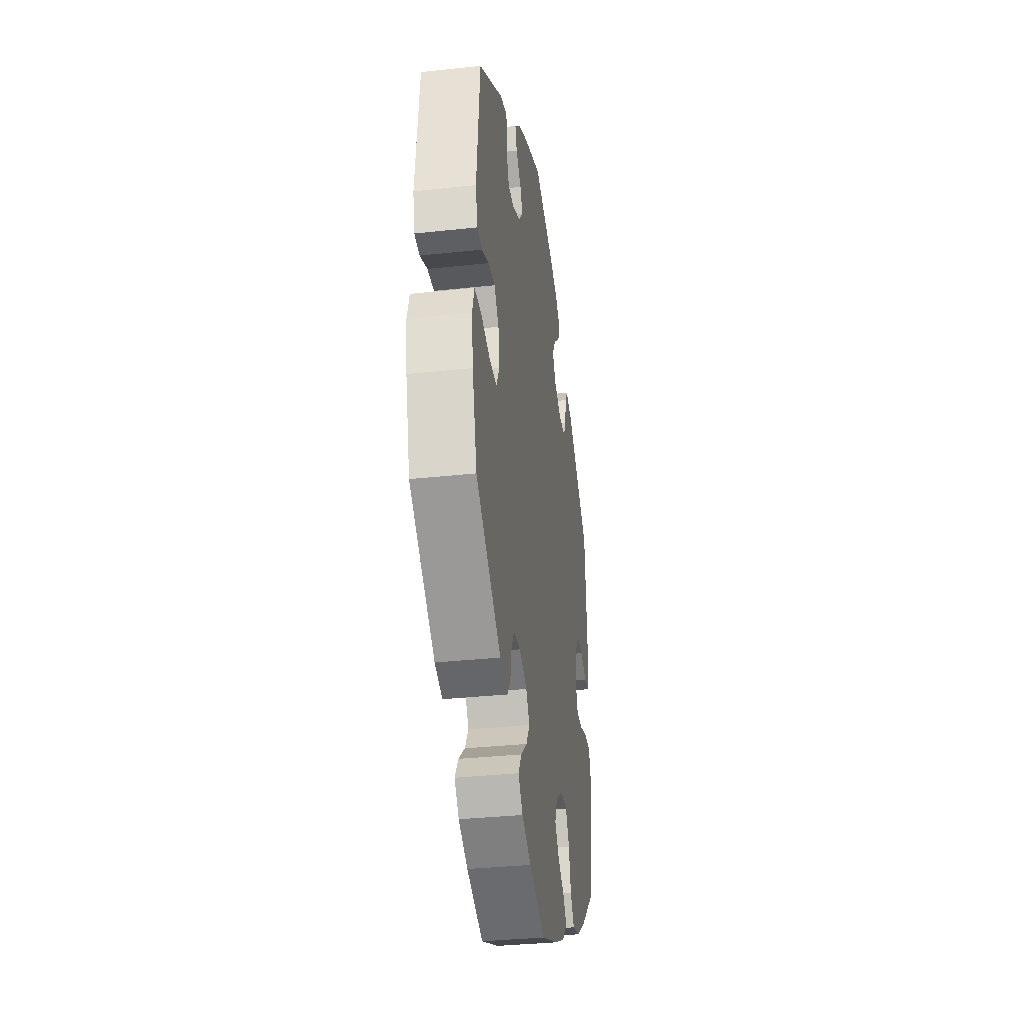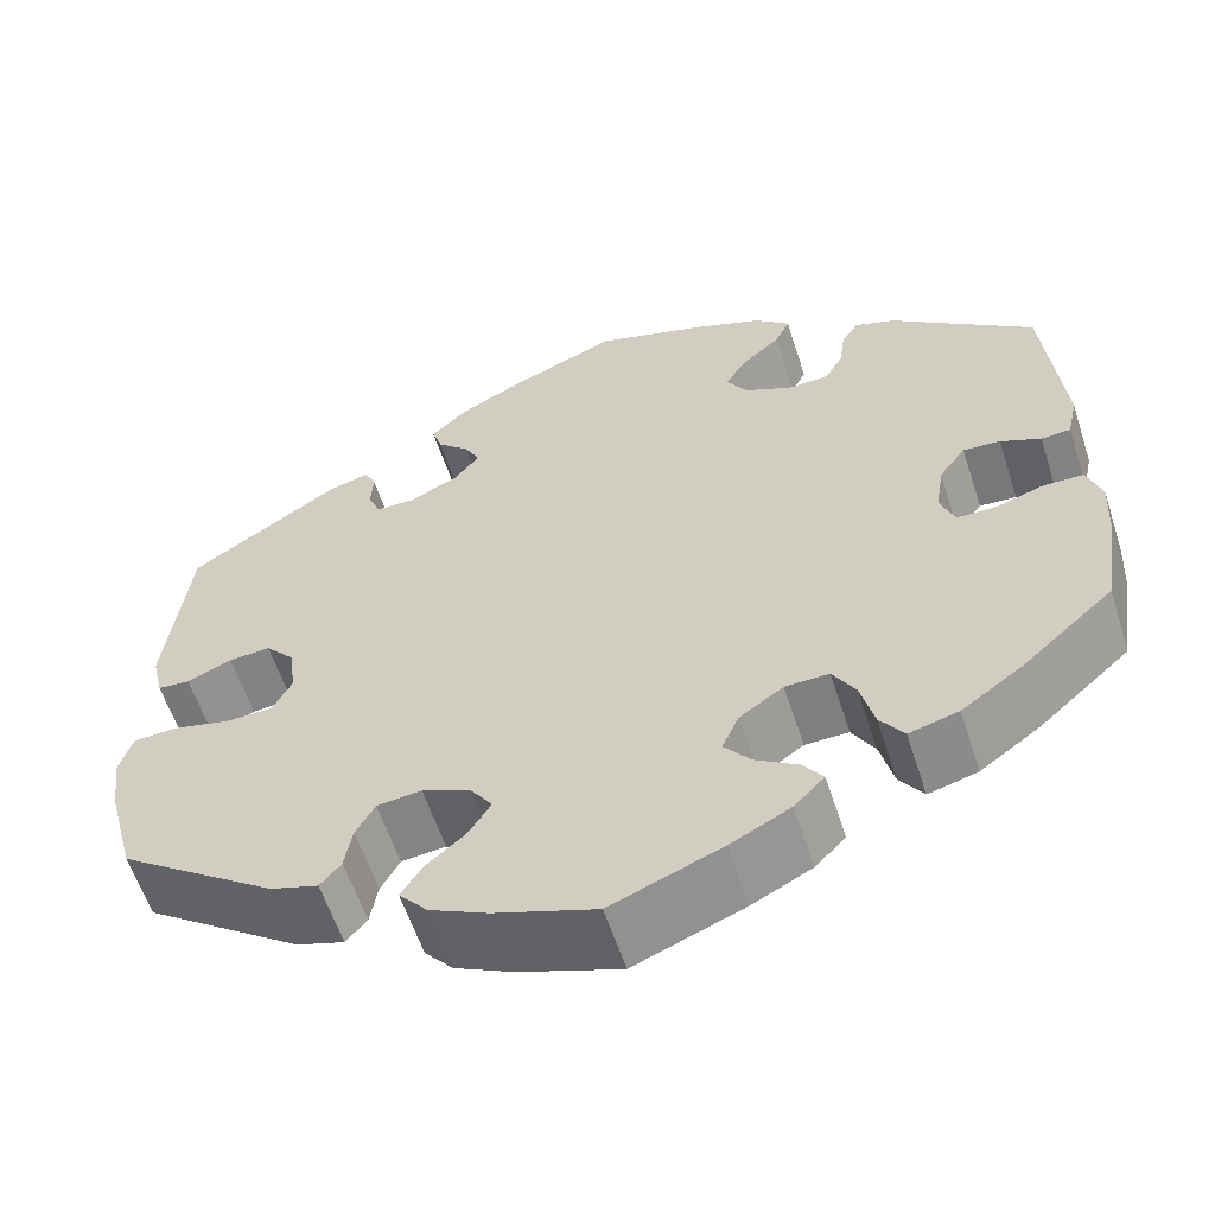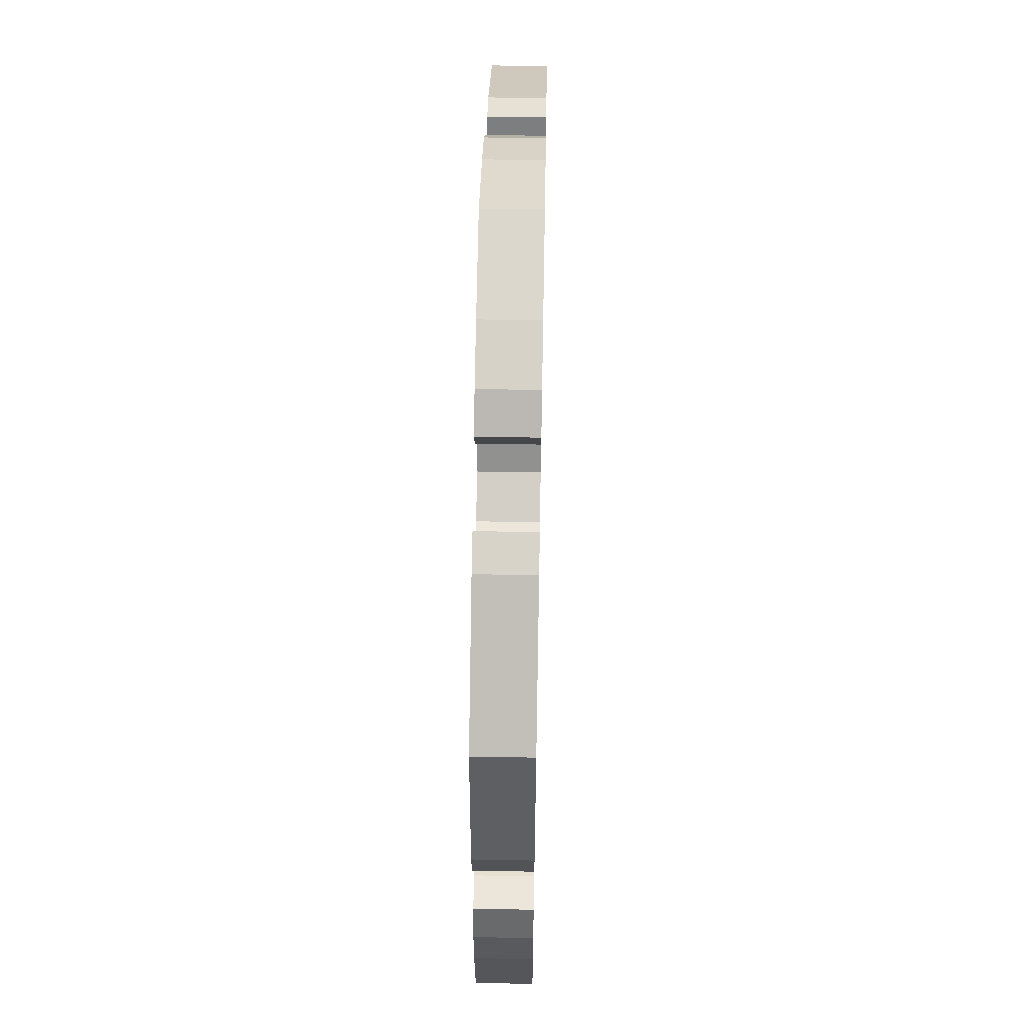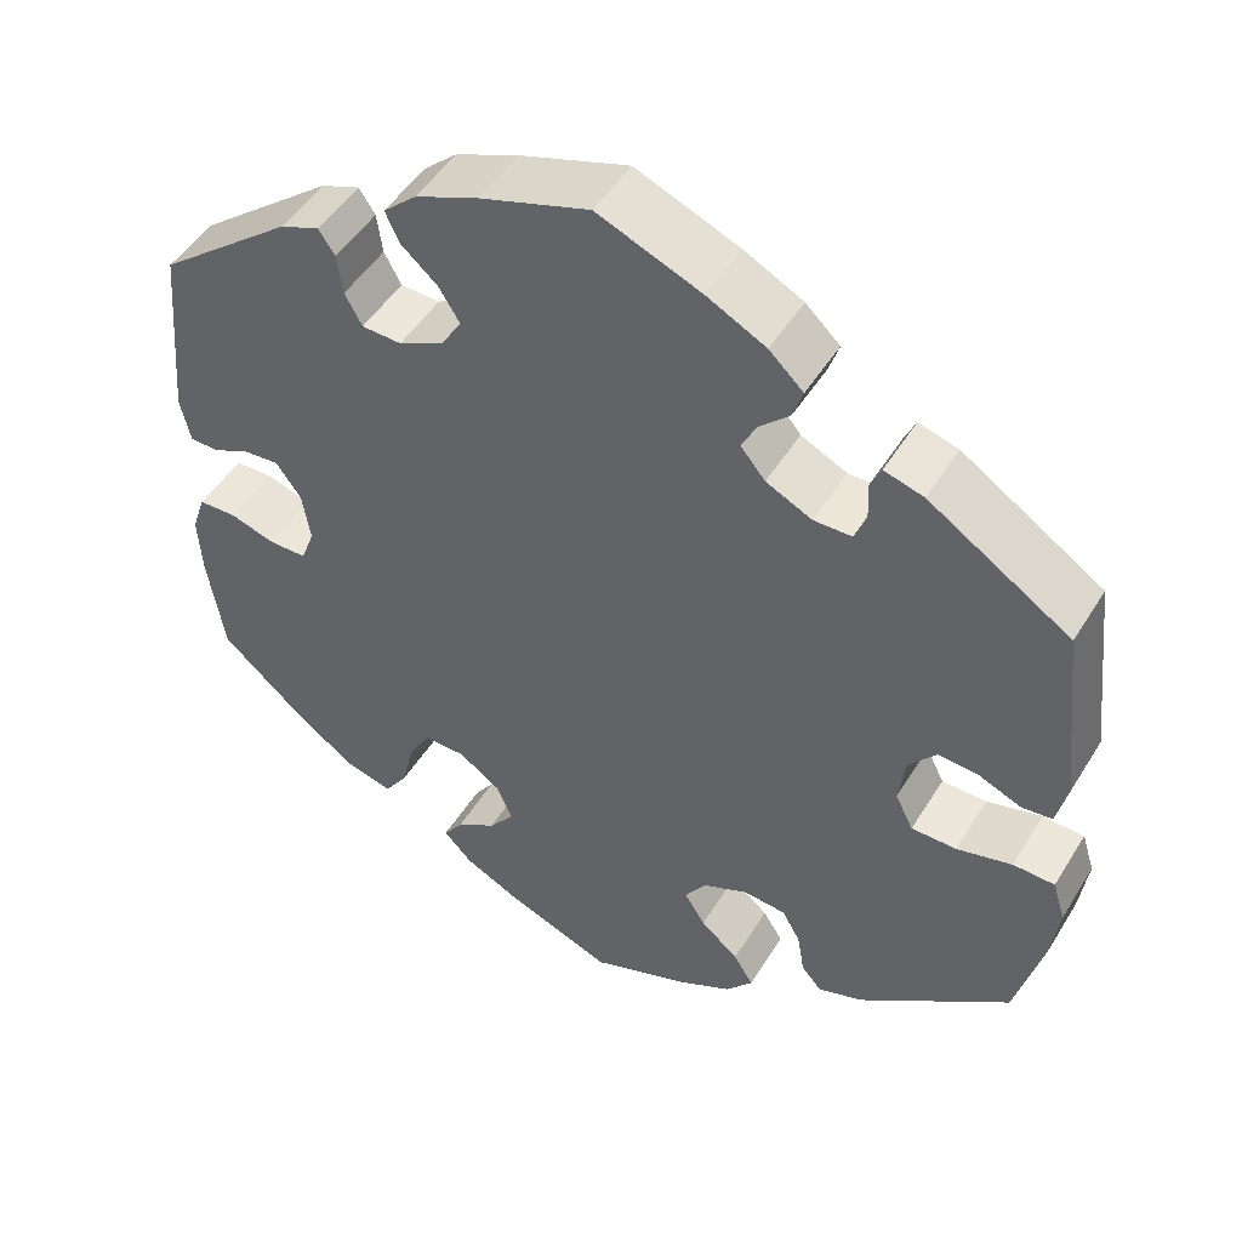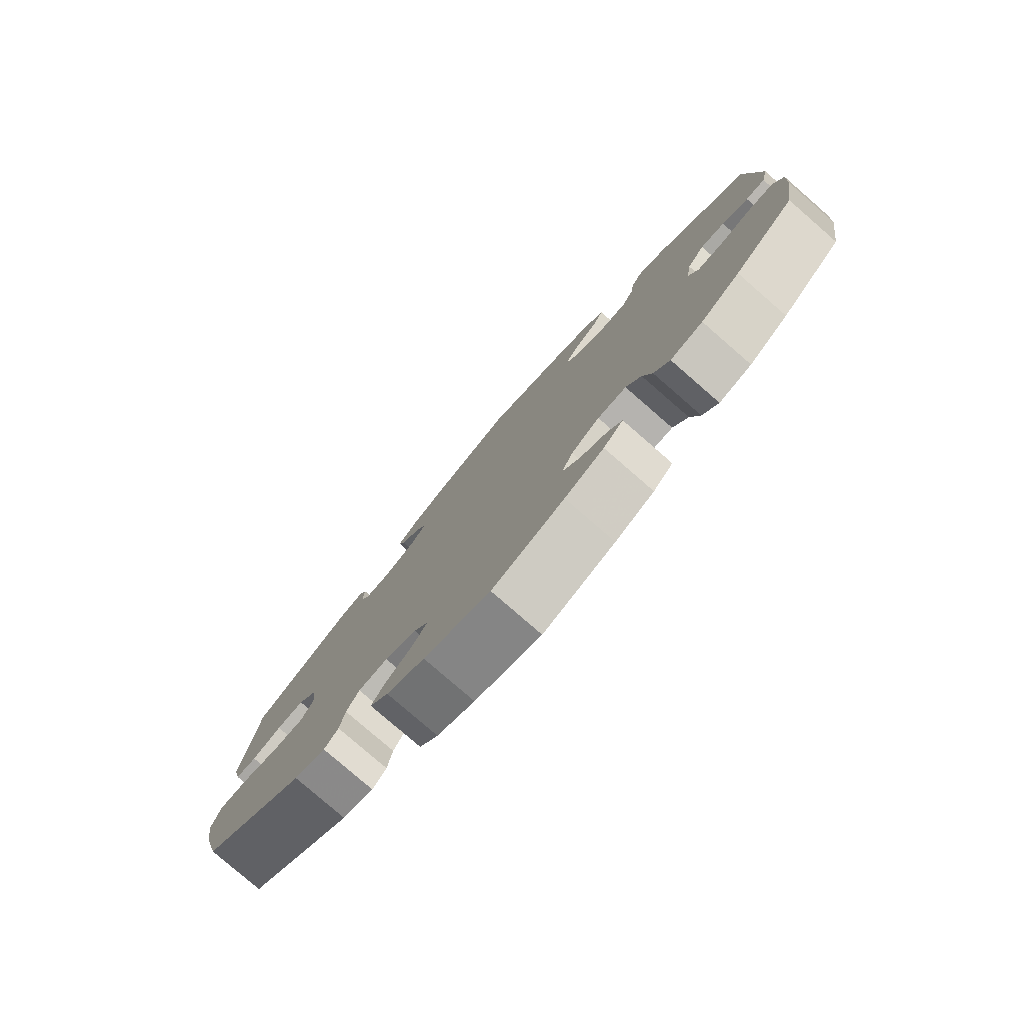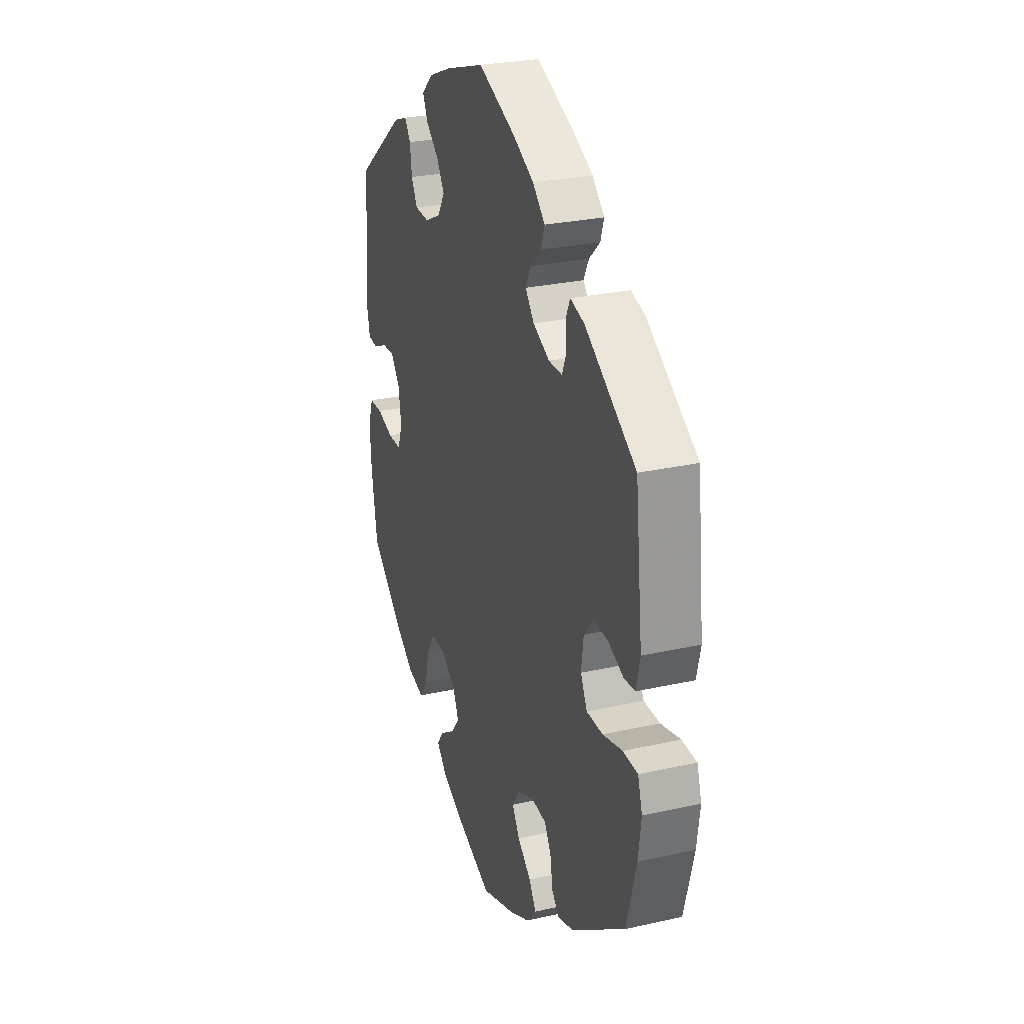
<metadata>
{"format":"obj","ext":"obj","renderer":"f3d","projection":"perspective","resolution":1024,"background":"white","views":[{"elev":-34.4,"azim":98.3,"up":"+Z"},{"elev":-59.2,"azim":-162.0,"up":"+Z"},{"elev":55.4,"azim":-88.9,"up":"+Z"},{"elev":48.6,"azim":30.3,"up":"+Z"},{"elev":-79.2,"azim":-131.0,"up":"+Z"},{"elev":27.1,"azim":70.8,"up":"+Z"}]}
</metadata>
<code>
v -0.351 0.07 0.406
v -0.308 0.07 0.422
v -0.29 0.07 0.395
v -0.284 0.07 0.35
v -0.265 0.07 0.315
v -0.221 0.07 0.313
v -0.171 0.07 0.337
v -0.149 0.07 0.373
v -0.172 0.07 0.41
v -0.212 0.07 0.445
v -0.228 0.07 0.479
v -0.191 0.07 0.512
v -0.121 0.07 0.54
v -0.001 0.07 0.578
v 0.114 0.07 0.53
v 0.179 0.07 0.496
v 0.217 0.07 0.46
v 0.206 0.07 0.427
v 0.172 0.07 0.395
v 0.156 0.07 0.363
v 0.183 0.07 0.33
v 0.234 0.07 0.305
v 0.276 0.07 0.305
v 0.289 0.07 0.337
v 0.287 0.07 0.379
v 0.299 0.07 0.405
v 0.343 0.07 0.392
v 0.5 0.07 0.289
v 0.523 0.07 0.084
v 0.511 0.07 0.033
v 0.477 0.07 0.03
v 0.43 0.07 0.05
v 0.386 0.07 0.054
v 0.355 0.07 0.018
v 0.348 0.07 -0.036
v 0.368 0.07 -0.076
v 0.418 0.07 -0.077
v 0.479 0.07 -0.062
v 0.525 0.07 -0.064
v 0.539 0.07 -0.109
v 0.53 0.07 -0.176
v 0.5 0.07 -0.289
v 0.333 0.07 -0.409
v 0.283 0.07 -0.425
v 0.261 0.07 -0.399
v 0.253 0.07 -0.352
v 0.233 0.07 -0.316
v 0.186 0.07 -0.311
v 0.135 0.07 -0.333
v 0.112 0.07 -0.367
v 0.135 0.07 -0.404
v 0.177 0.07 -0.44
v 0.199 0.07 -0.475
v 0.169 0.07 -0.51
v 0.108 0.07 -0.54
v 0.001 0.07 -0.578
v -0.115 0.07 -0.532
v -0.178 0.07 -0.5
v -0.21 0.07 -0.467
v -0.189 0.07 -0.438
v -0.144 0.07 -0.409
v -0.116 0.07 -0.374
v -0.134 0.07 -0.333
v -0.18 0.07 -0.301
v -0.226 0.07 -0.3
v -0.25 0.07 -0.341
v -0.264 0.07 -0.398
v -0.289 0.07 -0.434
v -0.341 0.07 -0.42
v -0.404 0.07 -0.375
v -0.501 0.07 -0.289
v -0.519 0.07 -0.175
v -0.523 0.07 -0.107
v -0.508 0.07 -0.062
v -0.466 0.07 -0.061
v -0.416 0.07 -0.077
v -0.374 0.07 -0.077
v -0.359 0.07 -0.037
v -0.368 0.07 0.019
v -0.396 0.07 0.057
v -0.435 0.07 0.054
v -0.477 0.07 0.035
v -0.508 0.07 0.037
v -0.519 0.07 0.087
v -0.501 0.07 0.289
v -0.351 0 0.406
v -0.308 0 0.422
v -0.29 0 0.395
v -0.284 0 0.35
v -0.265 0 0.315
v -0.221 0 0.313
v -0.171 0 0.337
v -0.149 0 0.373
v -0.172 0 0.41
v -0.212 0 0.445
v -0.228 0 0.479
v -0.191 0 0.512
v -0.121 0 0.54
v -0.001 0 0.578
v 0.114 0 0.53
v 0.179 0 0.496
v 0.217 0 0.46
v 0.206 0 0.427
v 0.172 0 0.395
v 0.156 0 0.363
v 0.183 0 0.33
v 0.234 0 0.305
v 0.276 0 0.305
v 0.289 0 0.337
v 0.287 0 0.379
v 0.299 0 0.405
v 0.343 0 0.392
v 0.5 0 0.289
v 0.523 0 0.084
v 0.511 0 0.033
v 0.477 0 0.03
v 0.43 0 0.05
v 0.386 0 0.054
v 0.355 0 0.018
v 0.348 0 -0.036
v 0.368 0 -0.076
v 0.418 0 -0.077
v 0.479 0 -0.062
v 0.525 0 -0.064
v 0.539 0 -0.109
v 0.53 0 -0.176
v 0.5 0 -0.289
v 0.333 0 -0.409
v 0.283 0 -0.425
v 0.261 0 -0.399
v 0.253 0 -0.352
v 0.233 0 -0.316
v 0.186 0 -0.311
v 0.135 0 -0.333
v 0.112 0 -0.367
v 0.135 0 -0.404
v 0.177 0 -0.44
v 0.199 0 -0.475
v 0.169 0 -0.51
v 0.108 0 -0.54
v 0.001 0 -0.578
v -0.115 0 -0.532
v -0.178 0 -0.5
v -0.21 0 -0.467
v -0.189 0 -0.438
v -0.144 0 -0.409
v -0.116 0 -0.374
v -0.134 0 -0.333
v -0.18 0 -0.301
v -0.226 0 -0.3
v -0.25 0 -0.341
v -0.264 0 -0.398
v -0.289 0 -0.434
v -0.341 0 -0.42
v -0.404 0 -0.375
v -0.501 0 -0.289
v -0.519 0 -0.175
v -0.523 0 -0.107
v -0.508 0 -0.062
v -0.466 0 -0.061
v -0.416 0 -0.077
v -0.374 0 -0.077
v -0.359 0 -0.037
v -0.368 0 0.019
v -0.396 0 0.057
v -0.435 0 0.054
v -0.477 0 0.035
v -0.508 0 0.037
v -0.519 0 0.087
v -0.501 0 0.289
f 81 82 83 84
f 80 81 84 85
f 79 80 85 1
f 73 74 75 76
f 73 76 77
f 72 73 77
f 71 72 77
f 70 71 77
f 69 70 77 78
f 66 67 68 69
f 65 66 69 78
f 58 59 60 61
f 58 61 62
f 57 58 62
f 56 57 62
f 55 56 62 63
f 51 52 53 54
f 50 51 54 55
f 43 44 45 46
f 43 46 47
f 42 43 47
f 41 42 47 48
f 37 38 39 40
f 36 37 40 41
f 29 30 31 32
f 29 32 33
f 28 29 33
f 27 28 33 34
f 24 25 26 27
f 23 24 27 34
f 16 17 18 19
f 16 19 20
f 15 16 20
f 14 15 20
f 13 14 20
f 12 13 20 21
f 9 10 11 12
f 8 9 12 21
f 1 2 3 4
f 1 4 5
f 79 1 5
f 64 65 78 79
f 63 64 79 5
f 50 55 63 5
f 49 50 5 6
f 48 49 6 7
f 36 41 48
f 35 36 48 7
f 22 23 34 35
f 21 22 35
f 7 8 21 35
f 169 168 167 166
f 170 169 166 165
f 86 170 165 164
f 161 160 159 158
f 162 161 158
f 162 158 157
f 162 157 156
f 162 156 155
f 163 162 155 154
f 154 153 152 151
f 163 154 151 150
f 146 145 144 143
f 147 146 143
f 147 143 142
f 147 142 141
f 148 147 141 140
f 139 138 137 136
f 140 139 136 135
f 131 130 129 128
f 132 131 128
f 132 128 127
f 133 132 127 126
f 125 124 123 122
f 126 125 122 121
f 117 116 115 114
f 118 117 114
f 118 114 113
f 119 118 113 112
f 112 111 110 109
f 119 112 109 108
f 104 103 102 101
f 105 104 101
f 105 101 100
f 105 100 99
f 105 99 98
f 106 105 98 97
f 97 96 95 94
f 106 97 94 93
f 89 88 87 86
f 90 89 86
f 90 86 164
f 164 163 150 149
f 90 164 149 148
f 90 148 140 135
f 91 90 135 134
f 92 91 134 133
f 133 126 121
f 92 133 121 120
f 120 119 108 107
f 120 107 106
f 120 106 93 92
f 1 86 87 2
f 2 87 88 3
f 3 88 89 4
f 4 89 90 5
f 5 90 91 6
f 6 91 92 7
f 7 92 93 8
f 8 93 94 9
f 9 94 95 10
f 10 95 96 11
f 11 96 97 12
f 12 97 98 13
f 13 98 99 14
f 14 99 100 15
f 15 100 101 16
f 16 101 102 17
f 17 102 103 18
f 18 103 104 19
f 19 104 105 20
f 20 105 106 21
f 21 106 107 22
f 22 107 108 23
f 23 108 109 24
f 24 109 110 25
f 25 110 111 26
f 26 111 112 27
f 27 112 113 28
f 28 113 114 29
f 29 114 115 30
f 30 115 116 31
f 31 116 117 32
f 32 117 118 33
f 33 118 119 34
f 34 119 120 35
f 35 120 121 36
f 36 121 122 37
f 37 122 123 38
f 38 123 124 39
f 39 124 125 40
f 40 125 126 41
f 41 126 127 42
f 42 127 128 43
f 43 128 129 44
f 44 129 130 45
f 45 130 131 46
f 46 131 132 47
f 47 132 133 48
f 48 133 134 49
f 49 134 135 50
f 50 135 136 51
f 51 136 137 52
f 52 137 138 53
f 53 138 139 54
f 54 139 140 55
f 55 140 141 56
f 56 141 142 57
f 57 142 143 58
f 58 143 144 59
f 59 144 145 60
f 60 145 146 61
f 61 146 147 62
f 62 147 148 63
f 63 148 149 64
f 64 149 150 65
f 65 150 151 66
f 66 151 152 67
f 67 152 153 68
f 68 153 154 69
f 69 154 155 70
f 70 155 156 71
f 71 156 157 72
f 72 157 158 73
f 73 158 159 74
f 74 159 160 75
f 75 160 161 76
f 76 161 162 77
f 77 162 163 78
f 78 163 164 79
f 79 164 165 80
f 80 165 166 81
f 81 166 167 82
f 82 167 168 83
f 83 168 169 84
f 84 169 170 85
f 85 170 86 1

</code>
